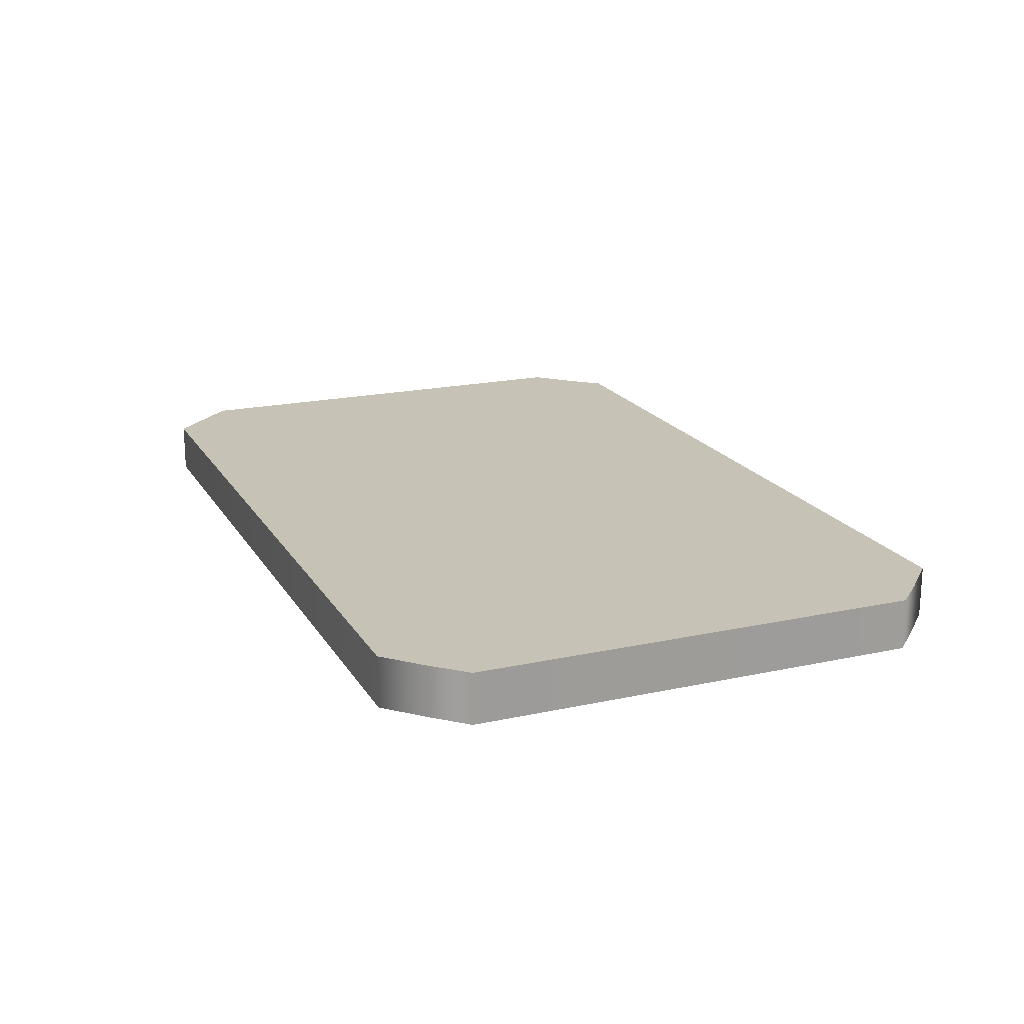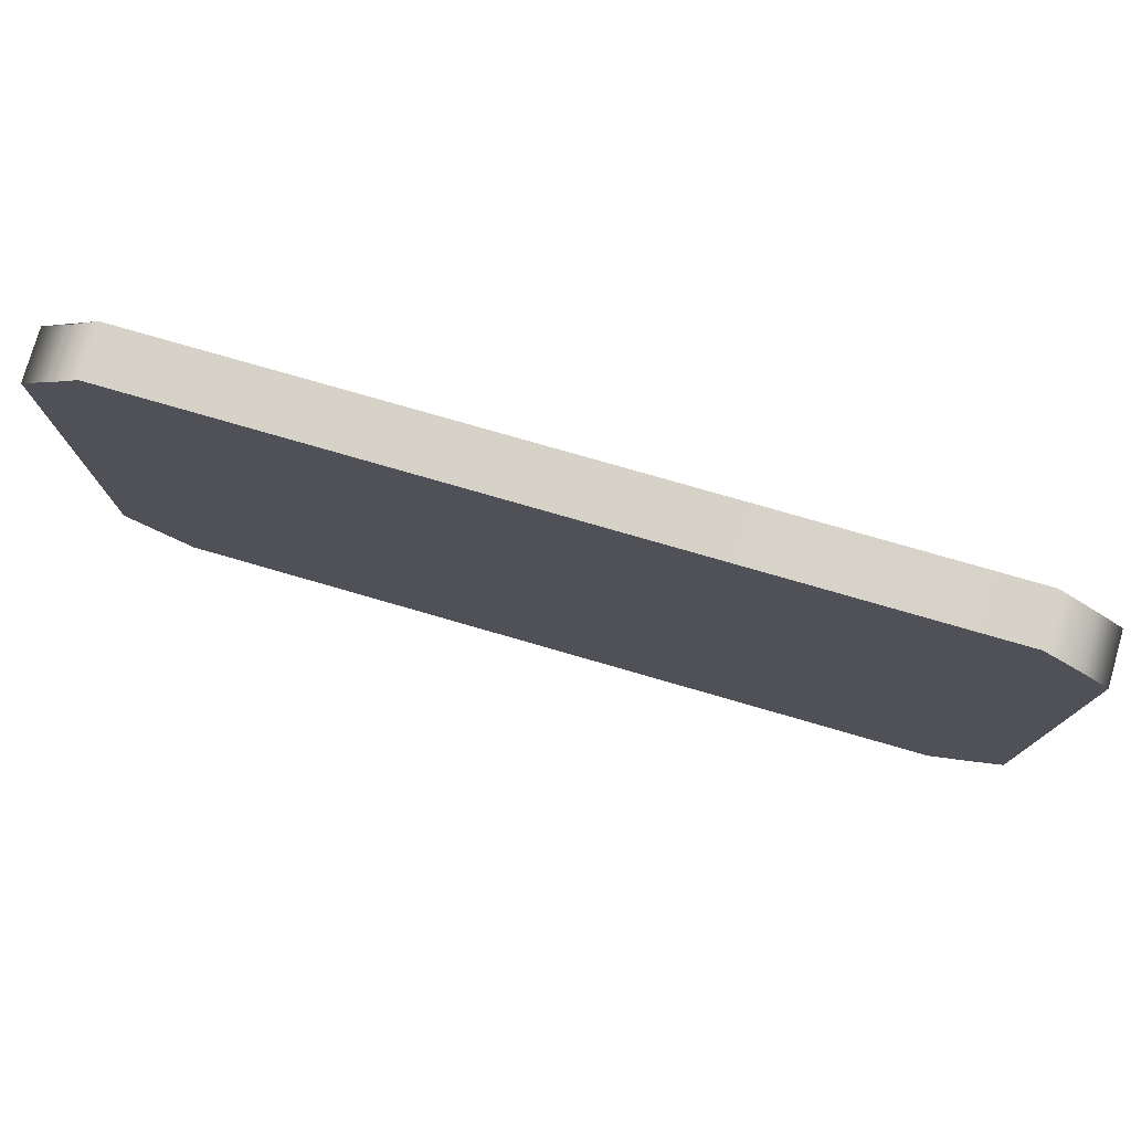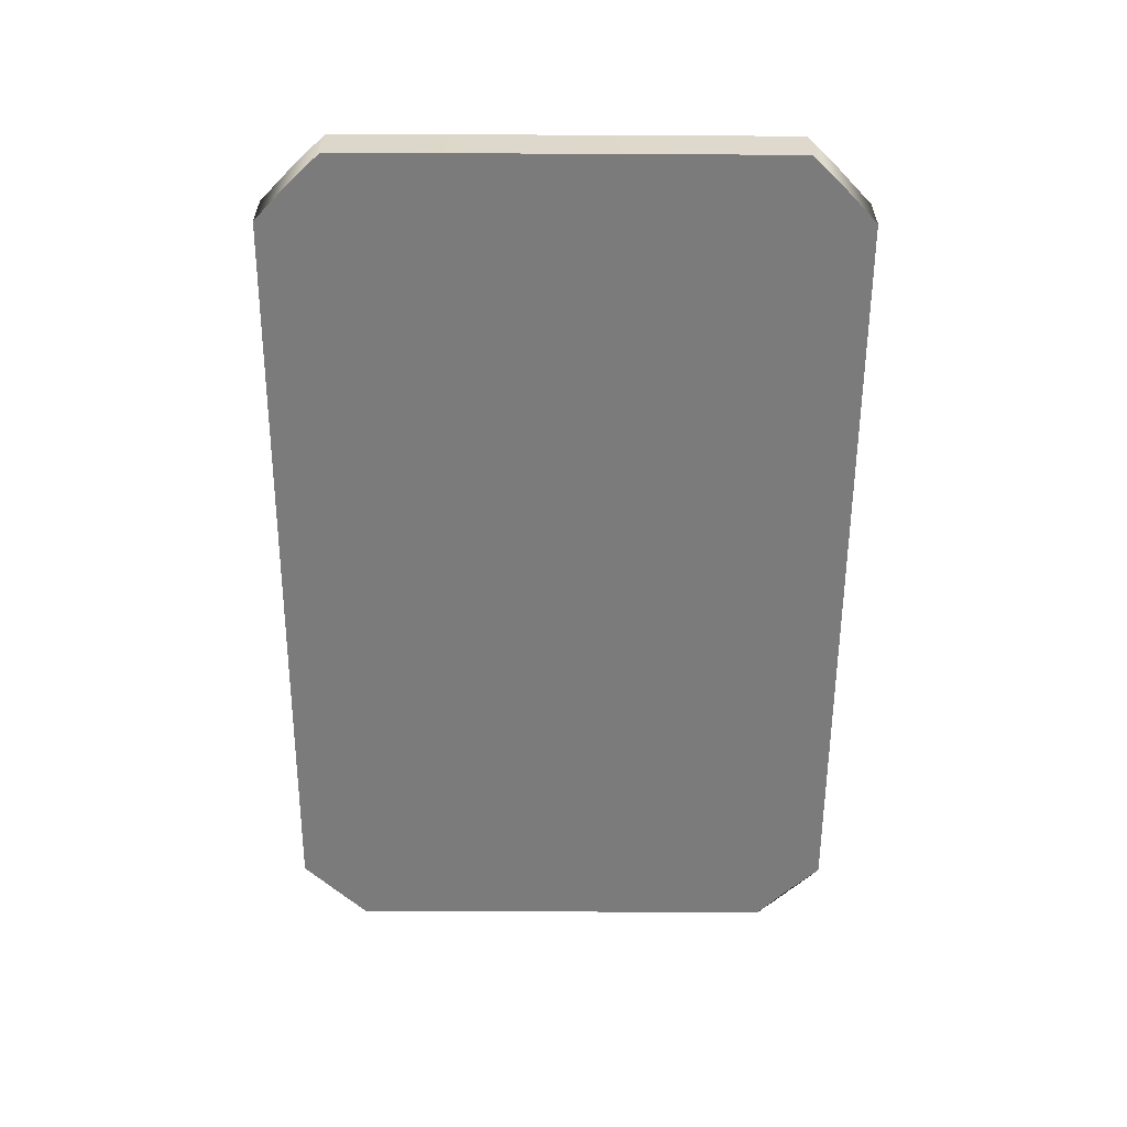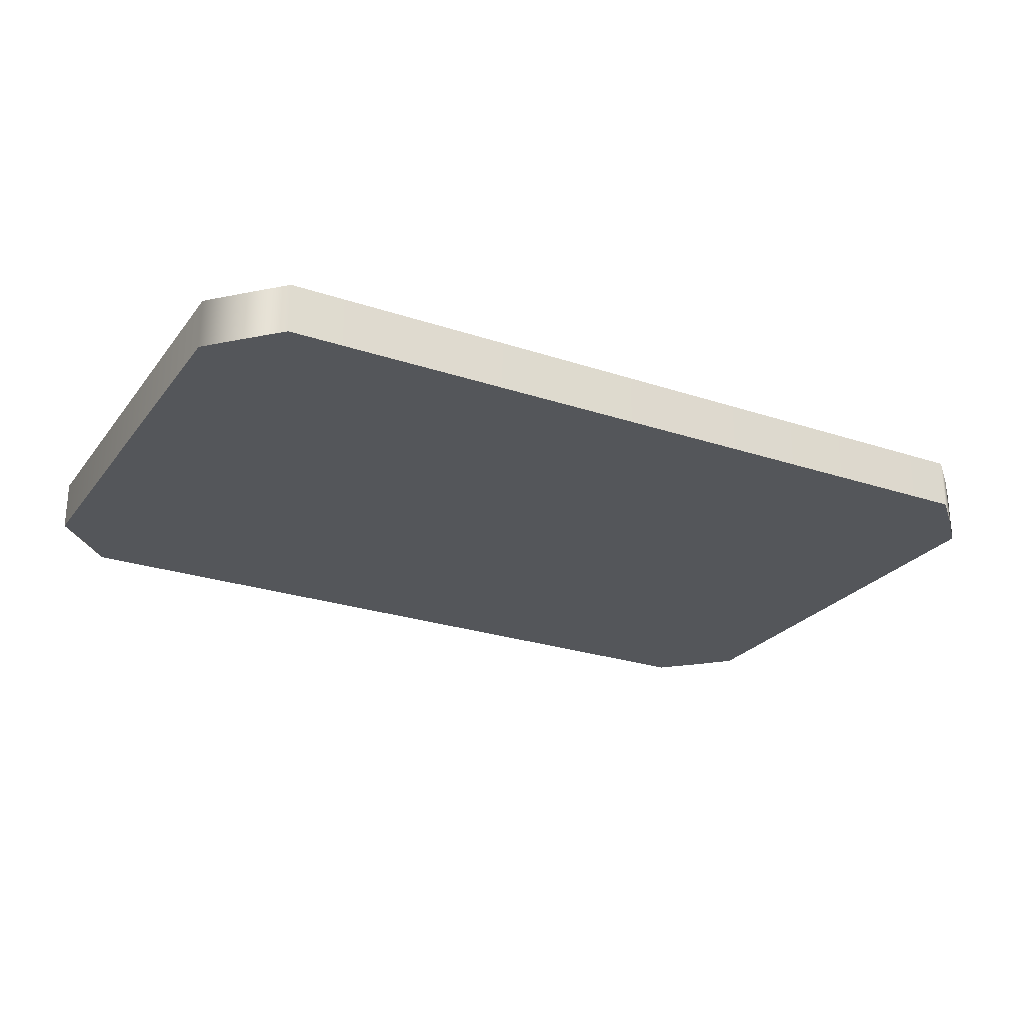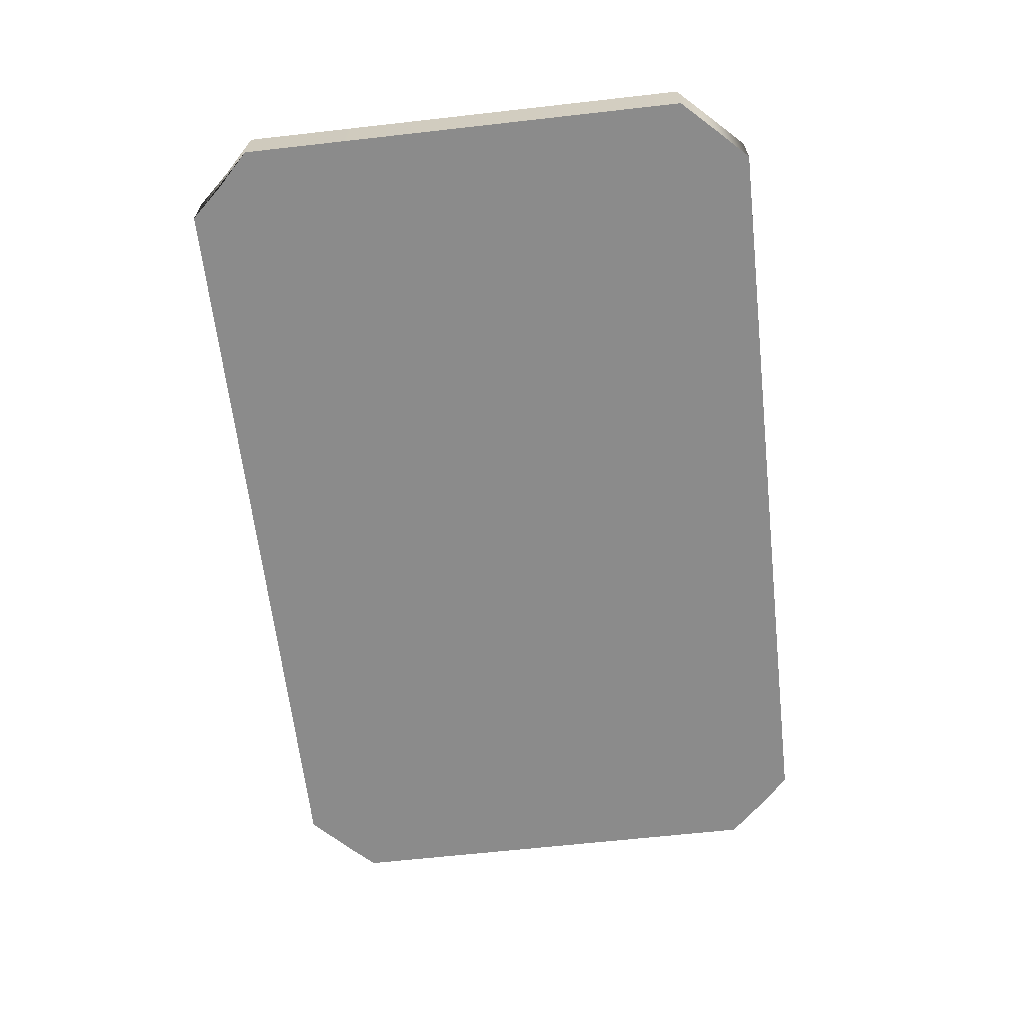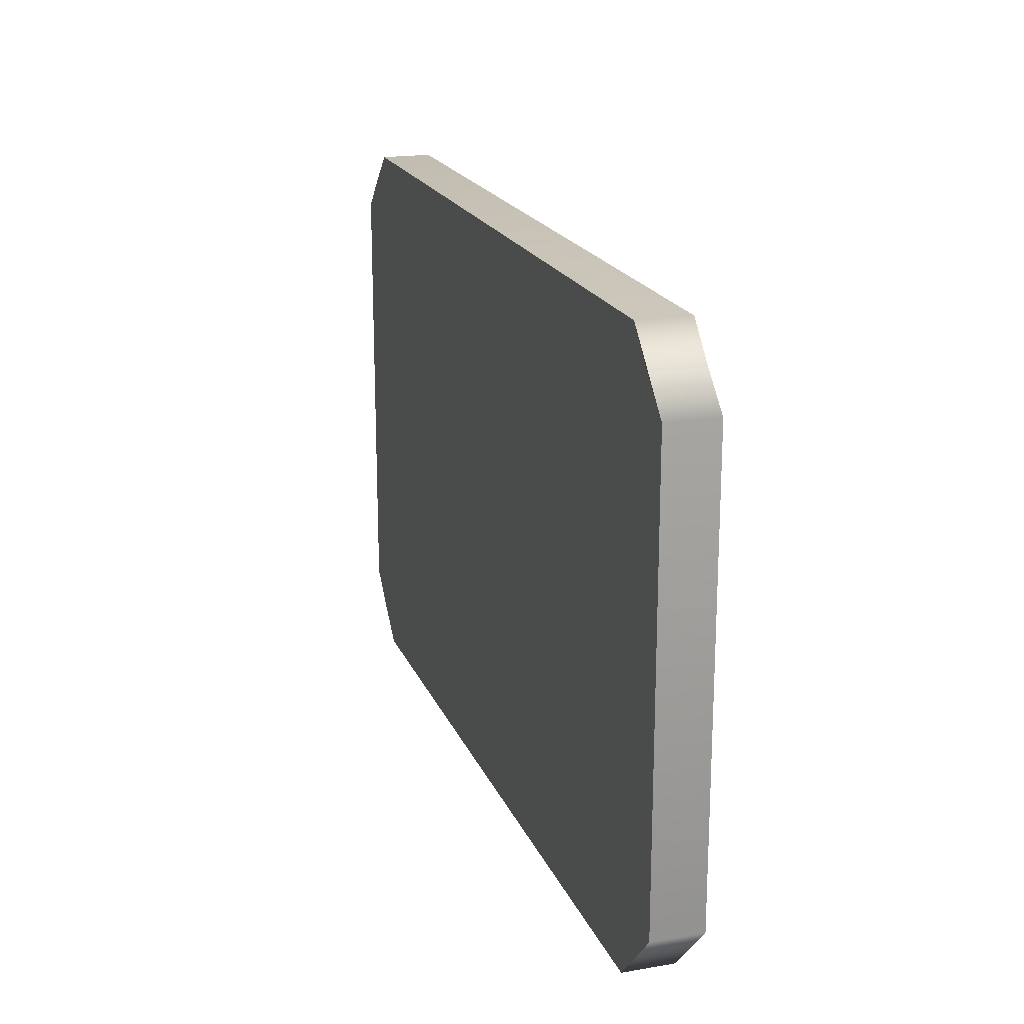
<metadata>
{"format":"obj","ext":"obj","renderer":"f3d","projection":"perspective","resolution":1024,"background":"white","views":[{"elev":19.1,"azim":-112.4,"up":"+Y"},{"elev":77.4,"azim":-163.9,"up":"+Z"},{"elev":-58.5,"azim":-90.3,"up":"+Y"},{"elev":-25.4,"azim":151.7,"up":"+Y"},{"elev":-63.8,"azim":96.5,"up":"+Y"},{"elev":19.3,"azim":72.3,"up":"+Z"}]}
</metadata>
<code>
g GXTokenMesh
v -1.2 -0.07276 0.7098
v -1.2 0.06891 0.7098
v -1.088 0.06891 0.8167
v -1.088 -0.07276 0.8167
v -1.275 -0.07276 0.6333
v -1.275 0.06891 0.6333
v -1.275 -0.07276 -0.6311
v -1.275 0.06891 -0.6311
v -1.182 -0.07276 -0.7275
v -1.182 0.06891 -0.7275
v -1.088 -0.07276 -0.8167
v -1.088 0.06891 -0.8167
v -1.2 0.06891 0.7098
v -1.275 0.06891 0.6333
v -1.088 0.06891 0.6333
v -1.088 0.06891 0.8167
v 1.098 0.06891 0.8167
v 1.098 0.06891 0.6333
v 1.184 0.06891 0.7222
v 1.275 0.06891 0.6333
v 1.098 0.06891 -0.6311
v 1.275 0.06891 -0.6311
v 1.098 0.06891 -0.8167
v 1.184 0.06891 -0.7275
v -1.088 0.06891 -0.8167
v -1.088 0.06891 -0.6311
v -1.275 0.06891 -0.6311
v -1.182 0.06891 -0.7275
v -1.275 -0.07276 0.6333
v -1.2 -0.07276 0.7098
v -1.088 -0.07276 0.8167
v -1.088 -0.07276 0.6333
v 1.098 -0.07276 0.6333
v 1.098 -0.07276 0.8167
v 1.275 -0.07276 0.6333
v 1.184 -0.07276 0.7222
v -1.275 -0.07276 -0.6311
v -1.088 -0.07276 -0.6311
v -1.182 -0.07276 -0.7275
v -1.088 -0.07276 -0.8167
v 1.098 -0.07276 -0.6311
v 1.098 -0.07276 -0.8167
v 1.275 -0.07276 -0.6311
v 1.184 -0.07276 -0.7275
v 1.184 -0.07276 0.7222
v 1.184 0.06891 0.7222
v 1.275 0.06891 0.6333
v 1.275 -0.07276 0.6333
v 1.275 -0.07276 -0.6311
v 1.275 0.06891 -0.6311
v 1.184 -0.07276 -0.7275
v 1.184 0.06891 -0.7275
v 1.098 0.06891 -0.8167
v 1.098 -0.07276 -0.8167
v -1.088 0.06891 -0.8167
v -1.088 -0.07276 -0.8167
v 1.098 -0.07276 -0.8167
v 1.098 0.06891 -0.8167
v -1.088 0.06891 0.8167
v 1.098 0.06891 0.8167
v 1.098 -0.07276 0.8167
v -1.088 -0.07276 0.8167
v 1.098 0.06891 0.8167
v 1.184 0.06891 0.7222
v 1.184 -0.07276 0.7222
v 1.098 -0.07276 0.8167
g GXTokenMesh_0
f 3 2 1
f 4 3 1
f 1 2 5
f 2 6 5
f 5 6 7
f 6 8 7
f 7 8 9
f 8 10 9
f 11 9 10
f 12 11 10
f 15 14 13
f 16 15 13
f 16 17 15
f 17 18 15
f 17 19 18
f 19 20 18
f 18 20 21
f 20 22 21
f 21 22 23
f 22 24 23
f 21 23 25
f 26 21 25
f 18 21 26
f 15 18 26
f 15 26 14
f 26 25 27
f 26 27 14
f 25 28 27
f 31 30 29
f 32 31 29
f 32 33 31
f 33 34 31
f 33 35 34
f 35 36 34
f 32 29 37
f 38 32 37
f 32 38 33
f 38 37 39
f 40 38 39
f 38 40 41
f 38 41 33
f 33 41 35
f 40 42 41
f 41 42 43
f 41 43 35
f 42 44 43
f 47 46 45
f 48 47 45
f 48 49 47
f 49 50 47
f 49 51 50
f 51 52 50
f 52 51 53
f 51 54 53
f 57 56 55
f 58 57 55
f 61 60 59
f 62 61 59
f 65 64 63
f 66 65 63

</code>
